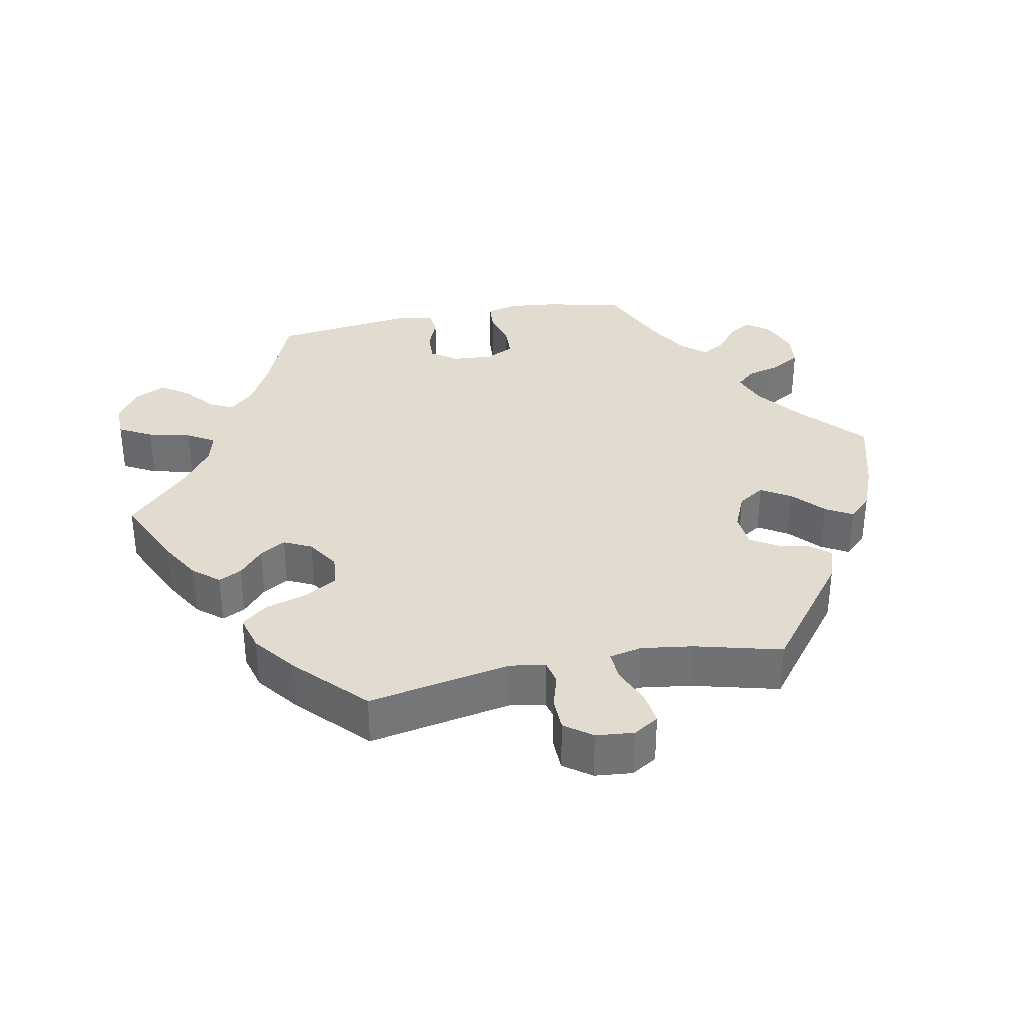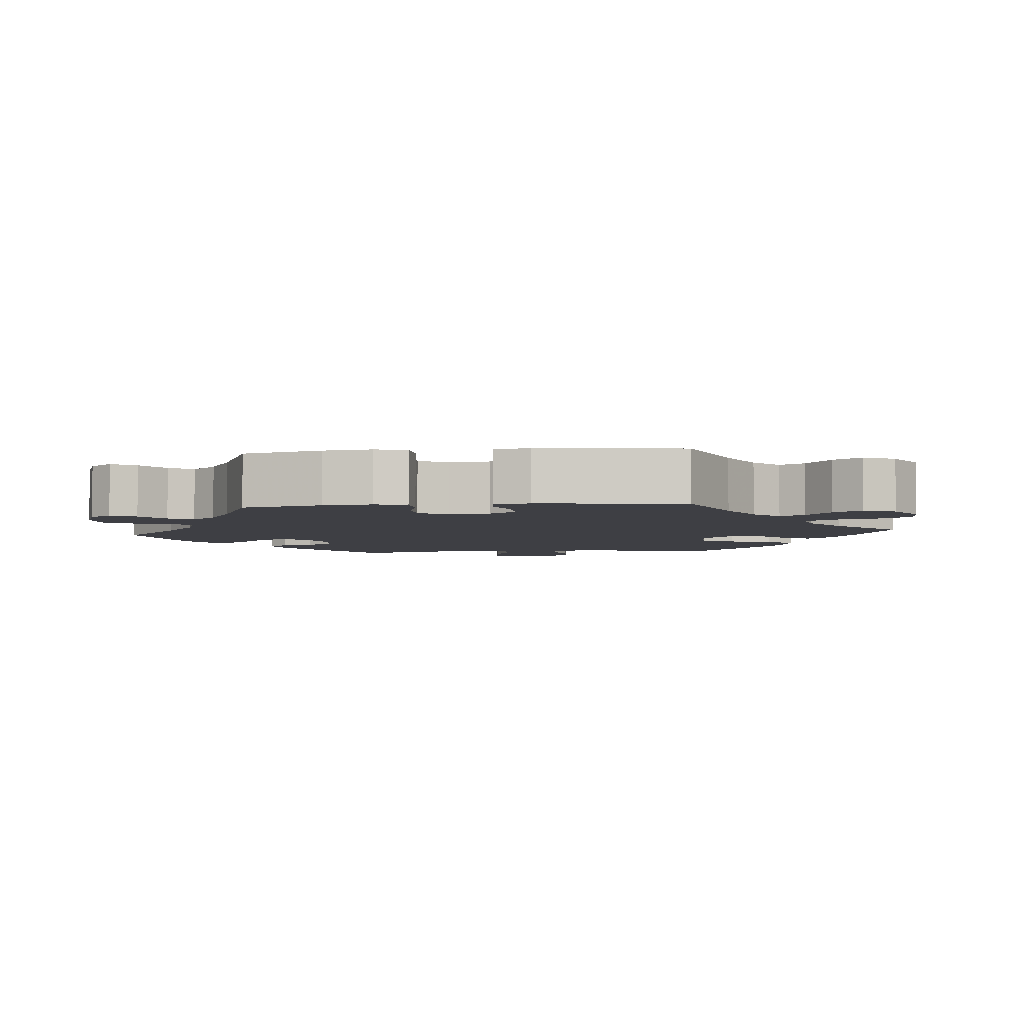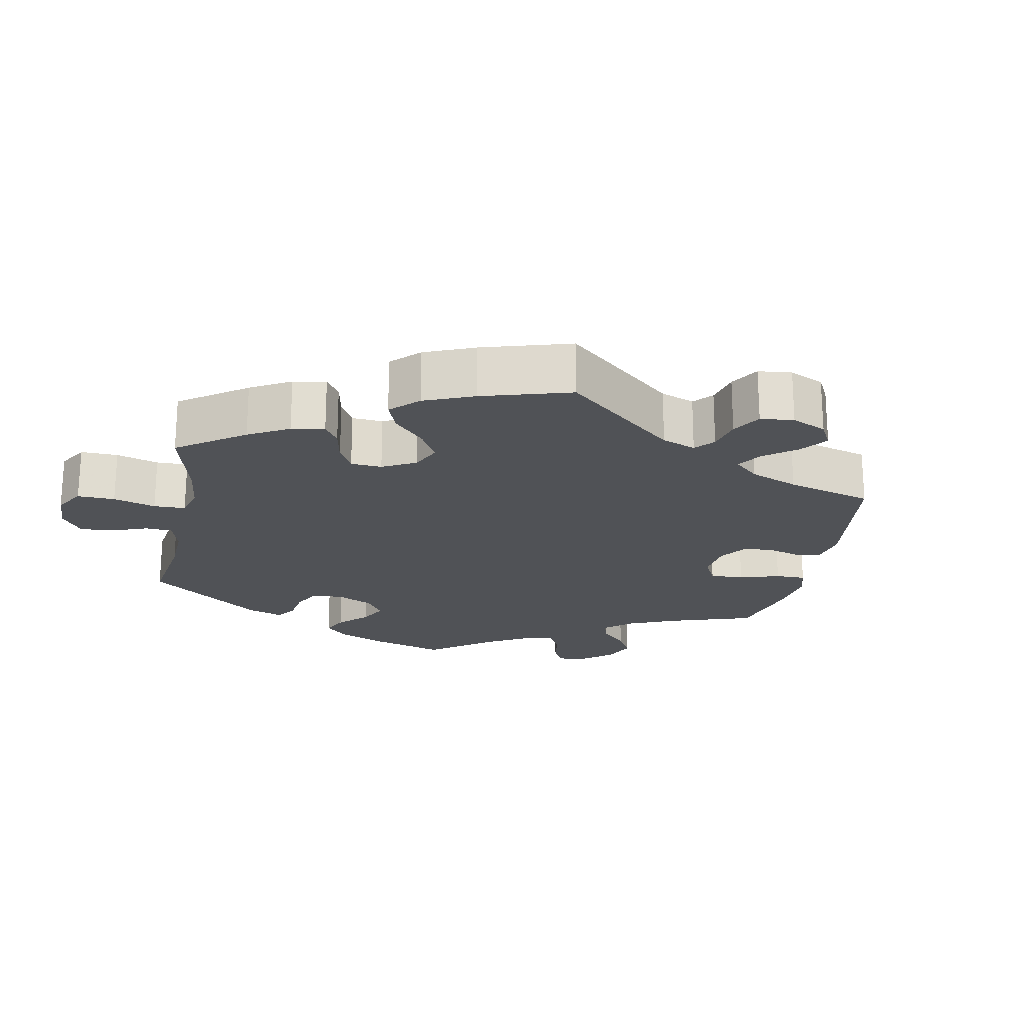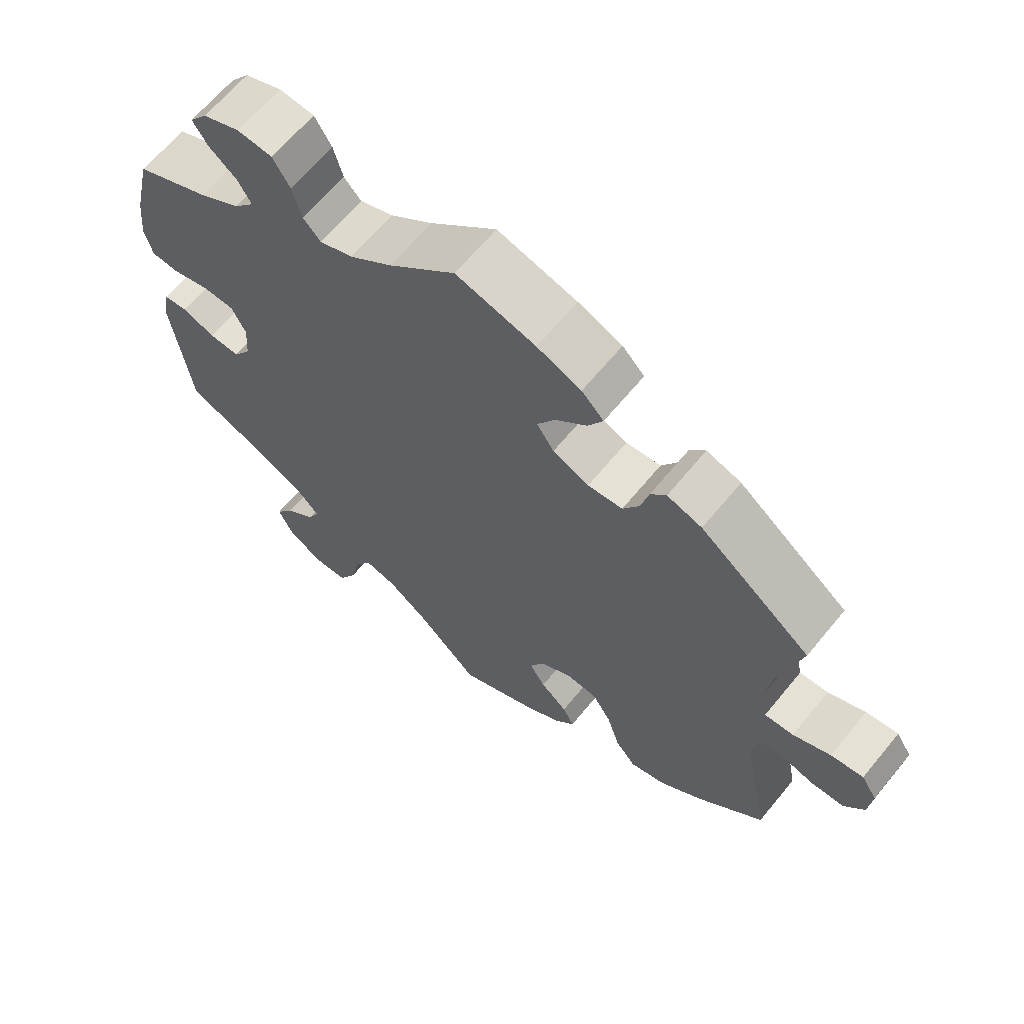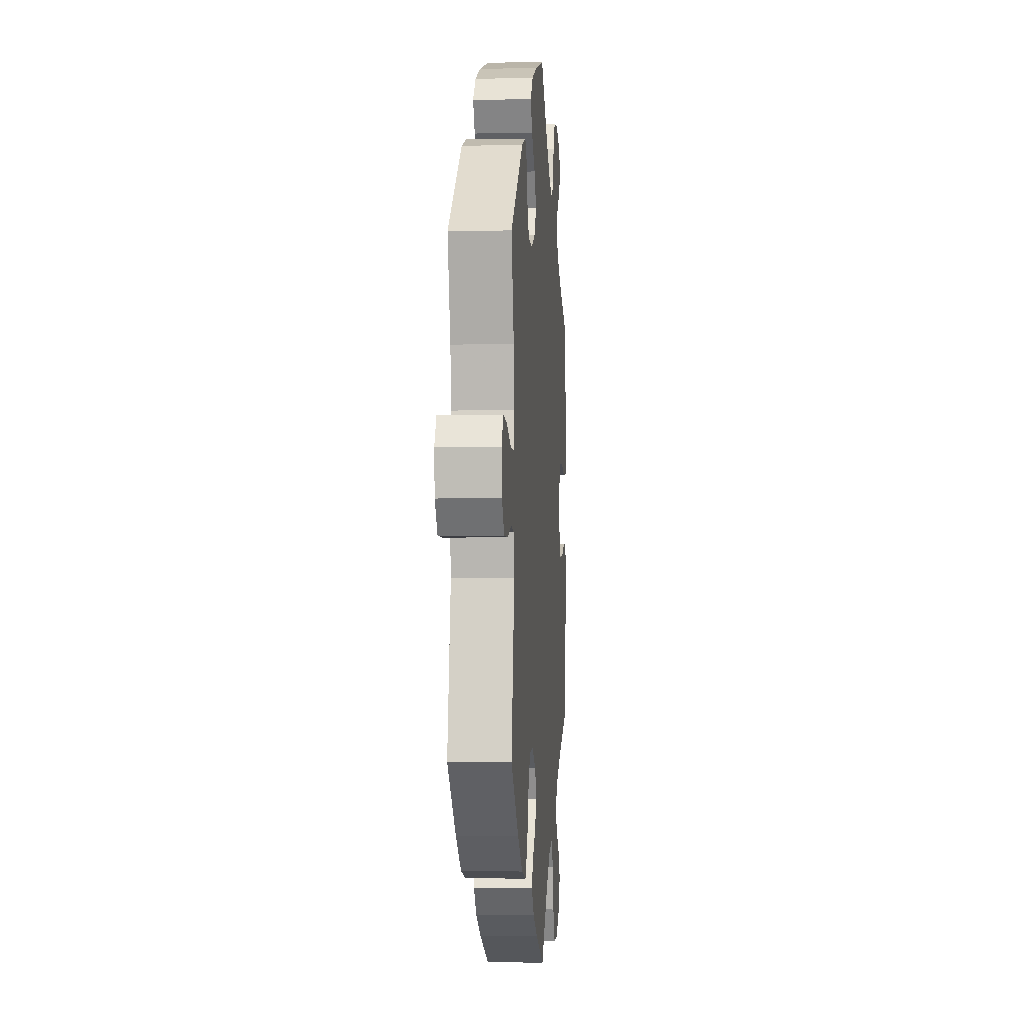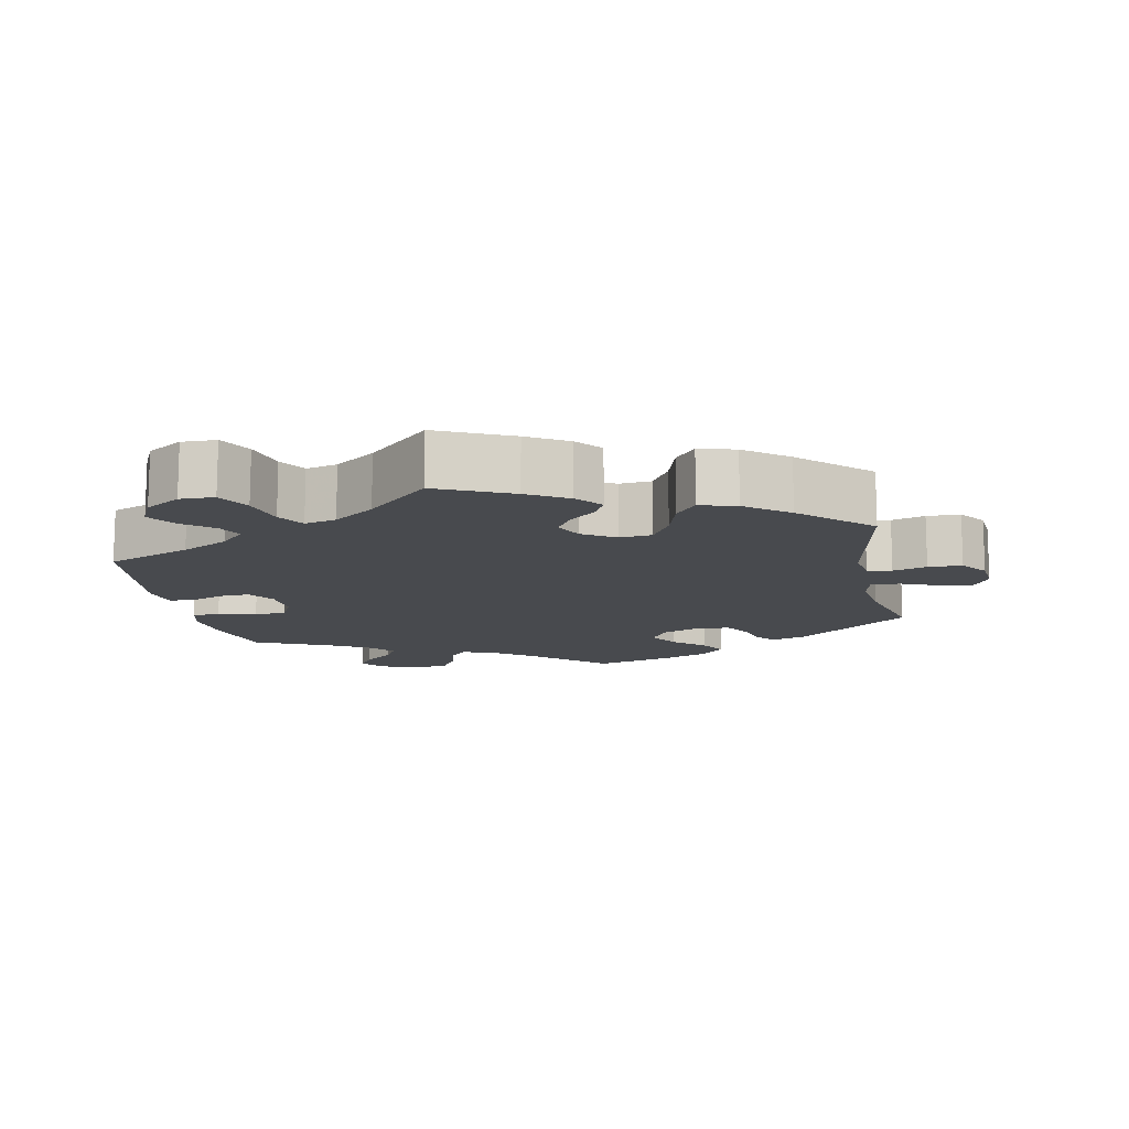
<metadata>
{"format":"obj","ext":"obj","renderer":"f3d","projection":"perspective","resolution":1024,"background":"white","views":[{"elev":34.4,"azim":-101.1,"up":"+Y"},{"elev":-4.5,"azim":95.9,"up":"+Y"},{"elev":-20.9,"azim":-131.2,"up":"+Y"},{"elev":64.8,"azim":-140.6,"up":"+Z"},{"elev":-1.7,"azim":-85.5,"up":"+Z"},{"elev":-12.8,"azim":-168.7,"up":"+Y"}]}
</metadata>
<code>
v -0.463 0.07 -0.089
v -0.471 0.07 -0.039
v -0.505 0.07 -0.032
v -0.552 0.07 -0.046
v -0.599 0.07 -0.045
v -0.627 0.07 -0.007
v -0.632 0.07 0.046
v -0.61 0.07 0.081
v -0.564 0.07 0.075
v -0.511 0.07 0.053
v -0.47 0.07 0.051
v -0.46 0.07 0.096
v -0.47 0.07 0.168
v -0.501 0.07 0.289
v -0.344 0.07 0.41
v -0.295 0.07 0.426
v -0.273 0.07 0.4
v -0.262 0.07 0.355
v -0.239 0.07 0.317
v -0.19 0.07 0.313
v -0.139 0.07 0.335
v -0.115 0.07 0.372
v -0.14 0.07 0.413
v -0.184 0.07 0.453
v -0.205 0.07 0.49
v -0.174 0.07 0.522
v -0.112 0.07 0.547
v 0 0.07 0.578
v 0.094 0.07 0.494
v 0.154 0.07 0.449
v 0.201 0.07 0.432
v 0.225 0.07 0.458
v 0.238 0.07 0.506
v 0.262 0.07 0.546
v 0.311 0.07 0.551
v 0.363 0.07 0.531
v 0.388 0.07 0.499
v 0.367 0.07 0.466
v 0.328 0.07 0.435
v 0.309 0.07 0.402
v 0.338 0.07 0.368
v 0.395 0.07 0.335
v 0.5 0.07 0.289
v 0.525 0.07 0.18
v 0.532 0.07 0.113
v 0.521 0.07 0.069
v 0.482 0.07 0.066
v 0.429 0.07 0.08
v 0.385 0.07 0.078
v 0.365 0.07 0.038
v 0.369 0.07 -0.018
v 0.394 0.07 -0.055
v 0.437 0.07 -0.053
v 0.483 0.07 -0.035
v 0.517 0.07 -0.038
v 0.527 0.07 -0.088
v 0.501 0.07 -0.288
v 0.383 0.07 -0.335
v 0.318 0.07 -0.369
v 0.284 0.07 -0.404
v 0.301 0.07 -0.438
v 0.343 0.07 -0.472
v 0.369 0.07 -0.511
v 0.348 0.07 -0.555
v 0.299 0.07 -0.586
v 0.251 0.07 -0.585
v 0.226 0.07 -0.539
v 0.212 0.07 -0.479
v 0.189 0.07 -0.441
v 0.145 0.07 -0.452
v 0.088 0.07 -0.494
v 0.001 0.07 -0.578
v -0.103 0.07 -0.53
v -0.159 0.07 -0.497
v -0.189 0.07 -0.461
v -0.173 0.07 -0.429
v -0.135 0.07 -0.396
v -0.113 0.07 -0.36
v -0.132 0.07 -0.321
v -0.177 0.07 -0.293
v -0.222 0.07 -0.297
v -0.249 0.07 -0.342
v -0.267 0.07 -0.401
v -0.296 0.07 -0.437
v -0.347 0.07 -0.423
v -0.407 0.07 -0.377
v -0.501 0.07 -0.288
v -0.463 0 -0.089
v -0.471 0 -0.039
v -0.505 0 -0.032
v -0.552 0 -0.046
v -0.599 0 -0.045
v -0.627 0 -0.007
v -0.632 0 0.046
v -0.61 0 0.081
v -0.564 0 0.075
v -0.511 0 0.053
v -0.47 0 0.051
v -0.46 0 0.096
v -0.47 0 0.168
v -0.501 0 0.289
v -0.344 0 0.41
v -0.295 0 0.426
v -0.273 0 0.4
v -0.262 0 0.355
v -0.239 0 0.317
v -0.19 0 0.313
v -0.139 0 0.335
v -0.115 0 0.372
v -0.14 0 0.413
v -0.184 0 0.453
v -0.205 0 0.49
v -0.174 0 0.522
v -0.112 0 0.547
v 0 0 0.578
v 0.094 0 0.494
v 0.154 0 0.449
v 0.201 0 0.432
v 0.225 0 0.458
v 0.238 0 0.506
v 0.262 0 0.546
v 0.311 0 0.551
v 0.363 0 0.531
v 0.388 0 0.499
v 0.367 0 0.466
v 0.328 0 0.435
v 0.309 0 0.402
v 0.338 0 0.368
v 0.395 0 0.335
v 0.5 0 0.289
v 0.525 0 0.18
v 0.532 0 0.113
v 0.521 0 0.069
v 0.482 0 0.066
v 0.429 0 0.08
v 0.385 0 0.078
v 0.365 0 0.038
v 0.369 0 -0.018
v 0.394 0 -0.055
v 0.437 0 -0.053
v 0.483 0 -0.035
v 0.517 0 -0.038
v 0.527 0 -0.088
v 0.501 0 -0.288
v 0.383 0 -0.335
v 0.318 0 -0.369
v 0.284 0 -0.404
v 0.301 0 -0.438
v 0.343 0 -0.472
v 0.369 0 -0.511
v 0.348 0 -0.555
v 0.299 0 -0.586
v 0.251 0 -0.585
v 0.226 0 -0.539
v 0.212 0 -0.479
v 0.189 0 -0.441
v 0.145 0 -0.452
v 0.088 0 -0.494
v 0.001 0 -0.578
v -0.103 0 -0.53
v -0.159 0 -0.497
v -0.189 0 -0.461
v -0.173 0 -0.429
v -0.135 0 -0.396
v -0.113 0 -0.36
v -0.132 0 -0.321
v -0.177 0 -0.293
v -0.222 0 -0.297
v -0.249 0 -0.342
v -0.267 0 -0.401
v -0.296 0 -0.437
v -0.347 0 -0.423
v -0.407 0 -0.377
v -0.501 0 -0.288
f 86 87 1
f 85 86 1 2
f 82 83 84 85
f 81 82 85 2
f 80 81 2
f 79 80 2
f 74 75 76 77
f 74 77 78
f 71 72 73 74
f 70 71 74 78
f 69 70 78 79
f 65 66 67 68
f 65 68 69
f 64 65 69
f 61 62 63 64
f 60 61 64 69
f 59 60 69 79
f 55 56 57 58
f 53 54 55 58
f 52 53 58 59
f 51 52 59 79
f 45 46 47 48
f 45 48 49
f 42 43 44 45
f 41 42 45 49
f 40 41 49 50
f 36 37 38 39
f 36 39 40
f 35 36 40
f 32 33 34 35
f 31 32 35 40
f 26 27 28 29
f 26 29 30
f 23 24 25 26
f 22 23 26 30
f 21 22 30 31
f 15 16 17 18
f 13 14 15 18
f 12 13 18 19
f 11 12 19 20
f 7 8 9 10
f 7 10 11
f 6 7 11
f 3 4 5 6
f 3 6 11
f 2 3 11 20
f 40 50 51 79
f 21 31 40 79
f 2 20 21 79
f 88 174 173
f 89 88 173 172
f 172 171 170 169
f 89 172 169 168
f 89 168 167
f 89 167 166
f 164 163 162 161
f 165 164 161
f 161 160 159 158
f 165 161 158 157
f 166 165 157 156
f 155 154 153 152
f 156 155 152
f 156 152 151
f 151 150 149 148
f 156 151 148 147
f 166 156 147 146
f 145 144 143 142
f 145 142 141 140
f 146 145 140 139
f 166 146 139 138
f 135 134 133 132
f 136 135 132
f 132 131 130 129
f 136 132 129 128
f 137 136 128 127
f 126 125 124 123
f 127 126 123
f 127 123 122
f 122 121 120 119
f 127 122 119 118
f 116 115 114 113
f 117 116 113
f 113 112 111 110
f 117 113 110 109
f 118 117 109 108
f 105 104 103 102
f 105 102 101 100
f 106 105 100 99
f 107 106 99 98
f 97 96 95 94
f 98 97 94
f 98 94 93
f 93 92 91 90
f 98 93 90
f 107 98 90 89
f 166 138 137 127
f 166 127 118 108
f 166 108 107 89
f 1 88 89 2
f 2 89 90 3
f 3 90 91 4
f 4 91 92 5
f 5 92 93 6
f 6 93 94 7
f 7 94 95 8
f 8 95 96 9
f 9 96 97 10
f 10 97 98 11
f 11 98 99 12
f 12 99 100 13
f 13 100 101 14
f 14 101 102 15
f 15 102 103 16
f 16 103 104 17
f 17 104 105 18
f 18 105 106 19
f 19 106 107 20
f 20 107 108 21
f 21 108 109 22
f 22 109 110 23
f 23 110 111 24
f 24 111 112 25
f 25 112 113 26
f 26 113 114 27
f 27 114 115 28
f 28 115 116 29
f 29 116 117 30
f 30 117 118 31
f 31 118 119 32
f 32 119 120 33
f 33 120 121 34
f 34 121 122 35
f 35 122 123 36
f 36 123 124 37
f 37 124 125 38
f 38 125 126 39
f 39 126 127 40
f 40 127 128 41
f 41 128 129 42
f 42 129 130 43
f 43 130 131 44
f 44 131 132 45
f 45 132 133 46
f 46 133 134 47
f 47 134 135 48
f 48 135 136 49
f 49 136 137 50
f 50 137 138 51
f 51 138 139 52
f 52 139 140 53
f 53 140 141 54
f 54 141 142 55
f 55 142 143 56
f 56 143 144 57
f 57 144 145 58
f 58 145 146 59
f 59 146 147 60
f 60 147 148 61
f 61 148 149 62
f 62 149 150 63
f 63 150 151 64
f 64 151 152 65
f 65 152 153 66
f 66 153 154 67
f 67 154 155 68
f 68 155 156 69
f 69 156 157 70
f 70 157 158 71
f 71 158 159 72
f 72 159 160 73
f 73 160 161 74
f 74 161 162 75
f 75 162 163 76
f 76 163 164 77
f 77 164 165 78
f 78 165 166 79
f 79 166 167 80
f 80 167 168 81
f 81 168 169 82
f 82 169 170 83
f 83 170 171 84
f 84 171 172 85
f 85 172 173 86
f 86 173 174 87
f 87 174 88 1

</code>
